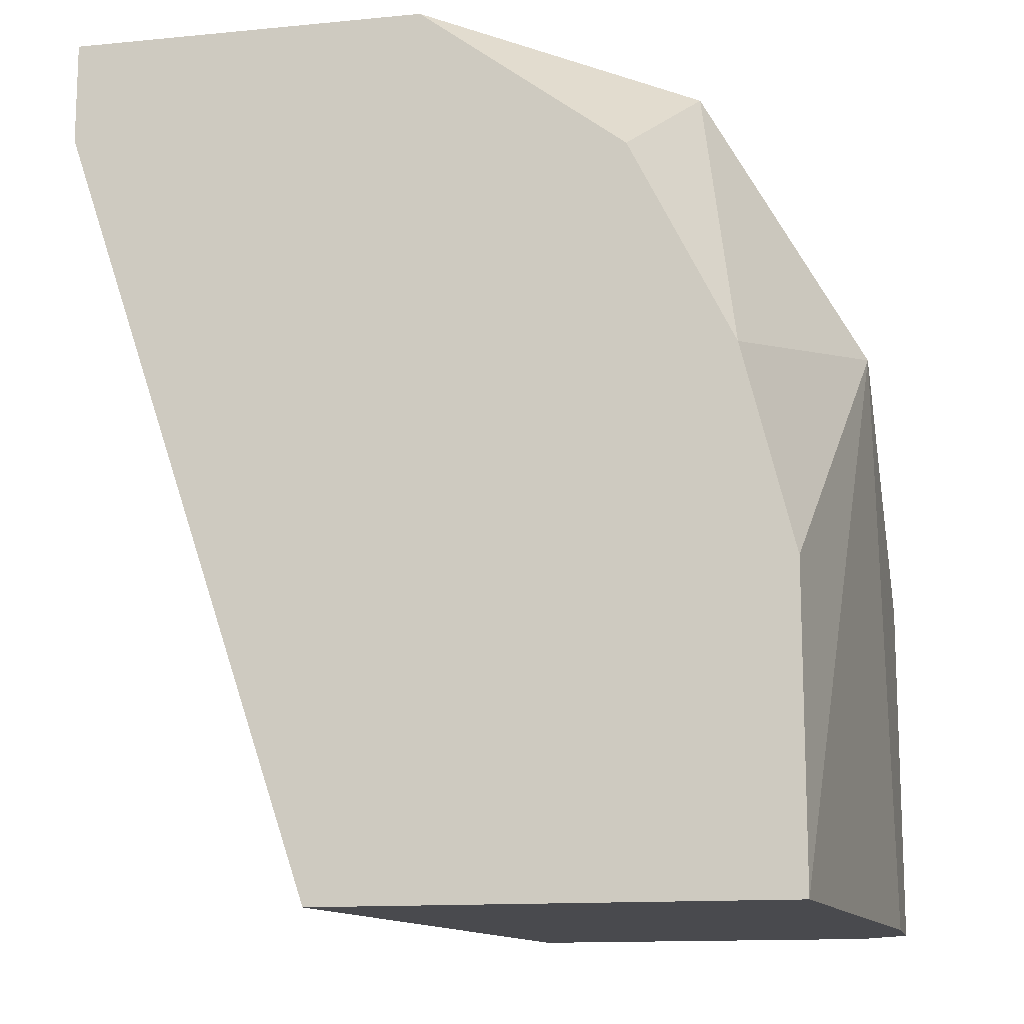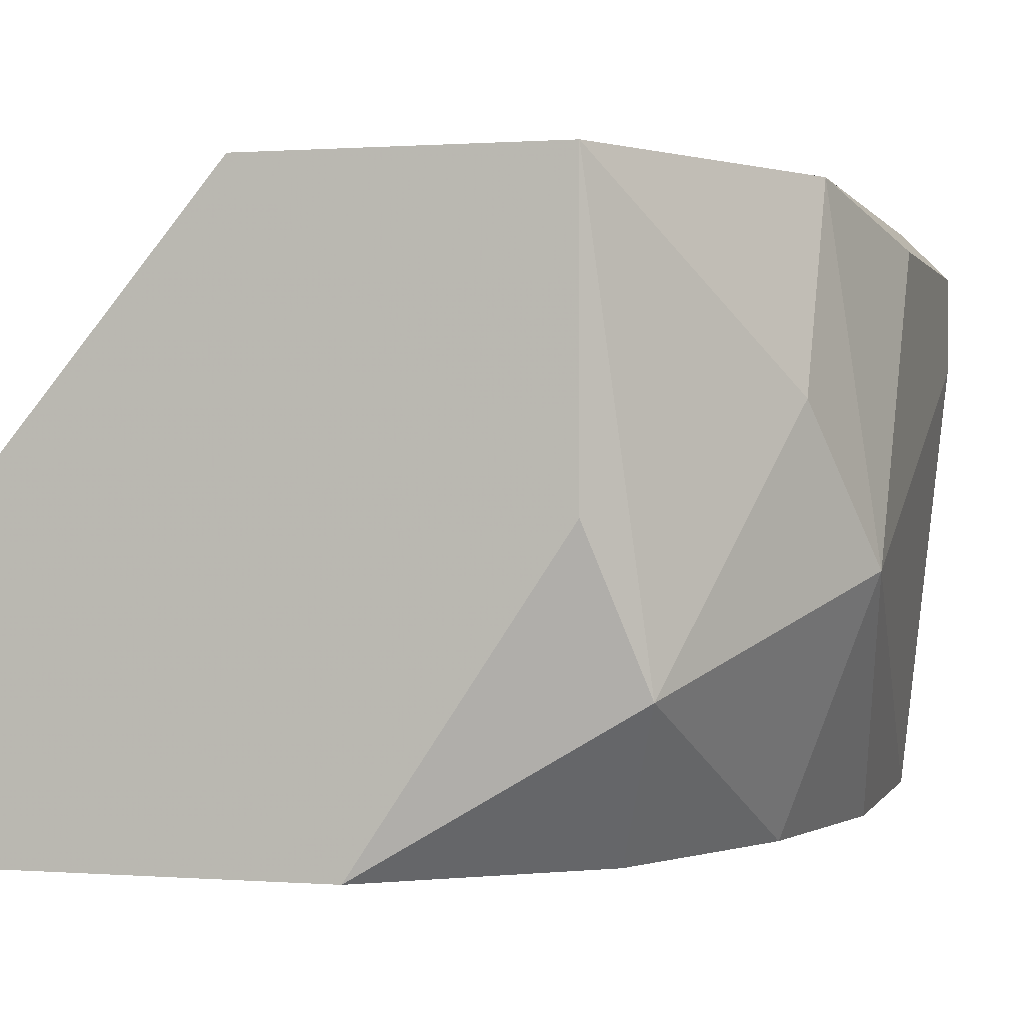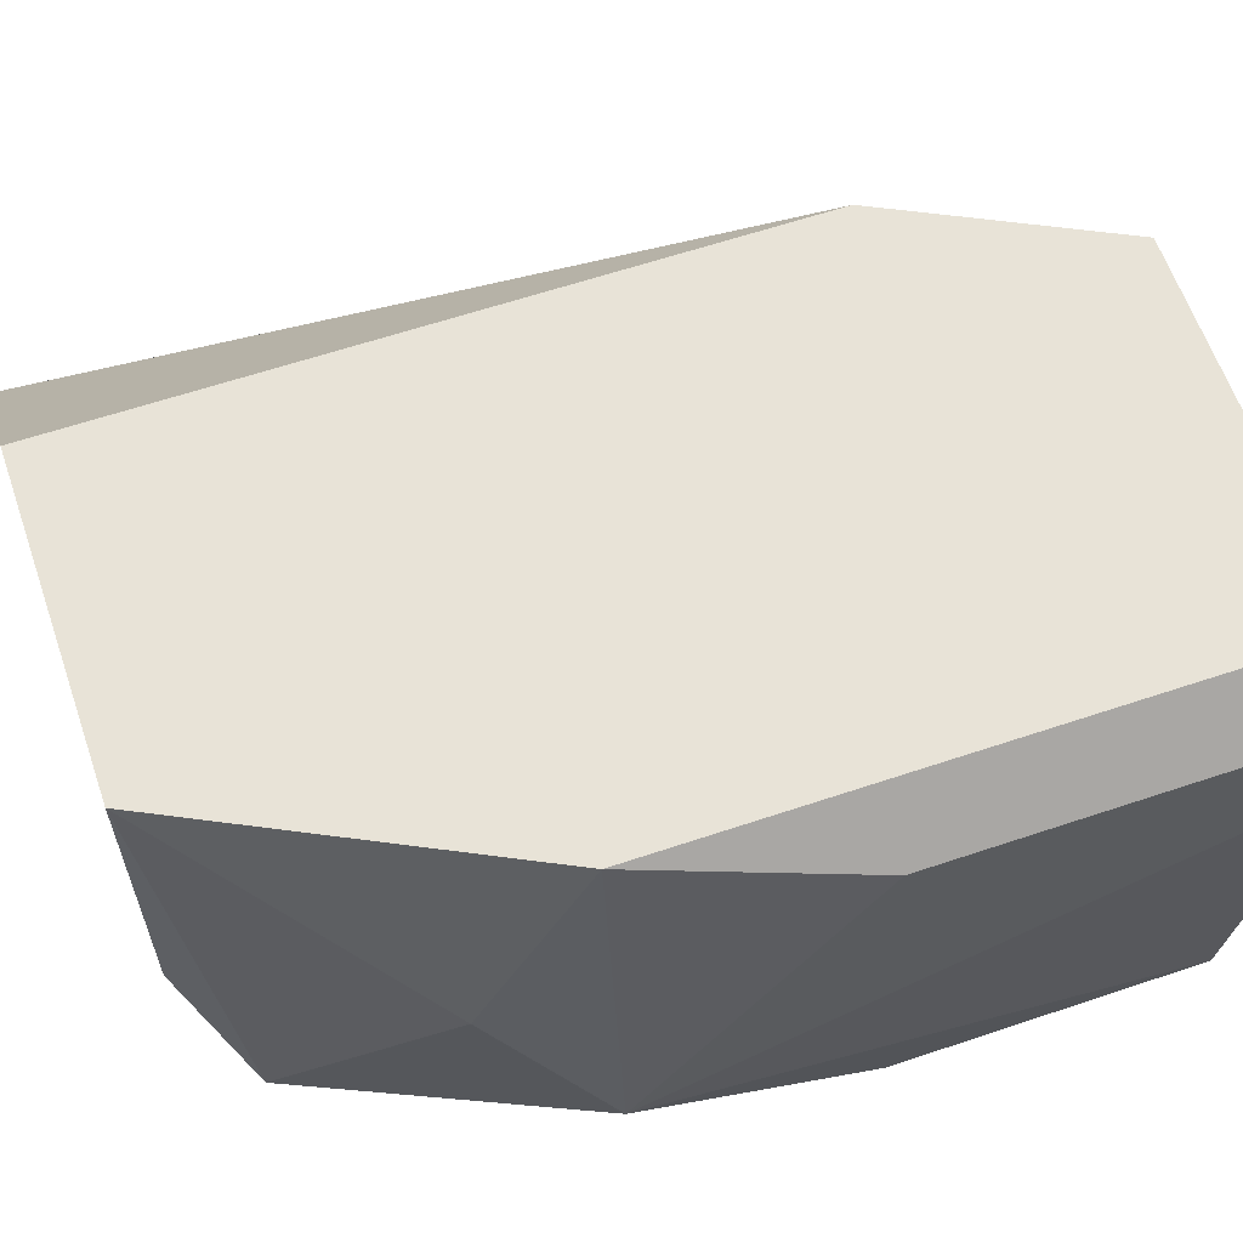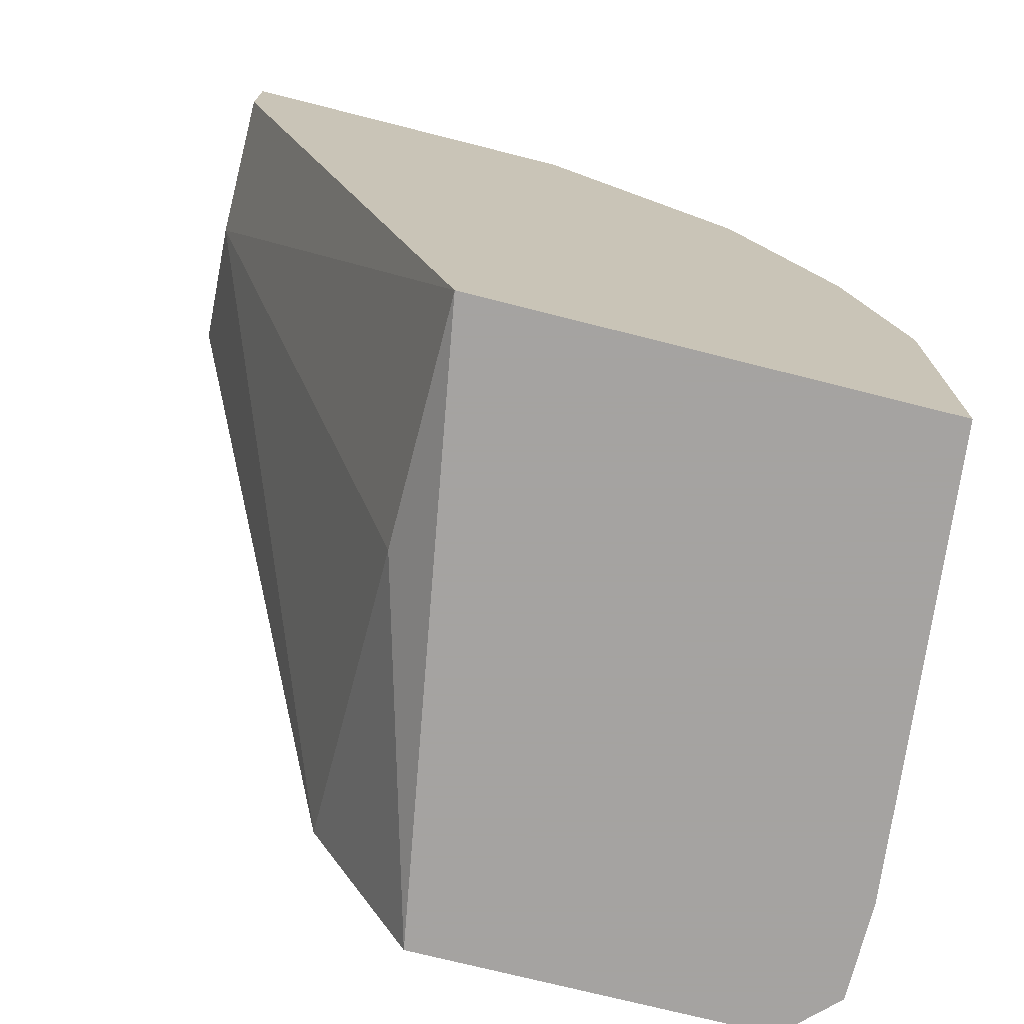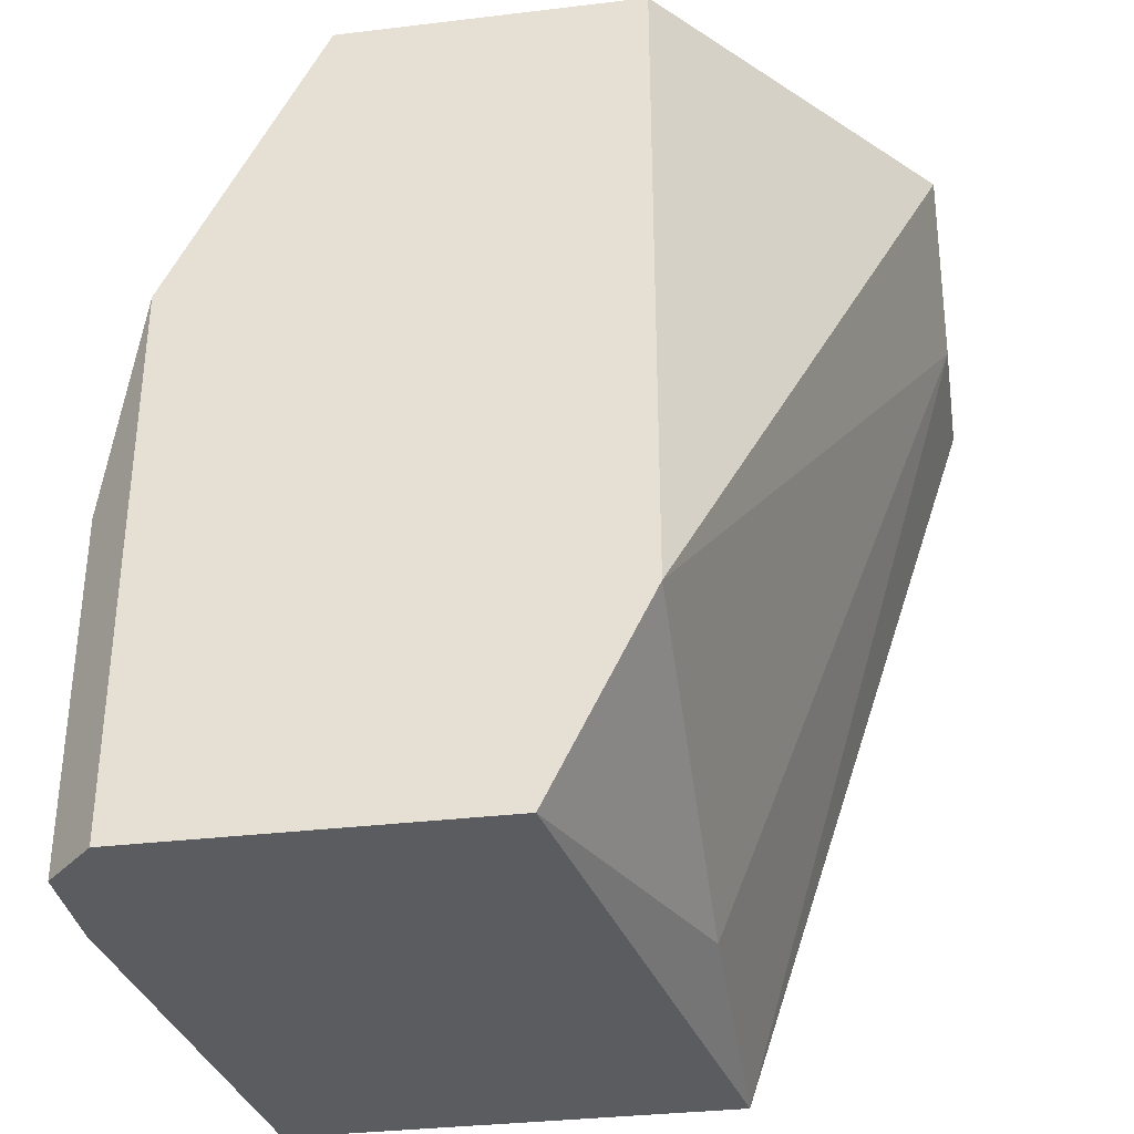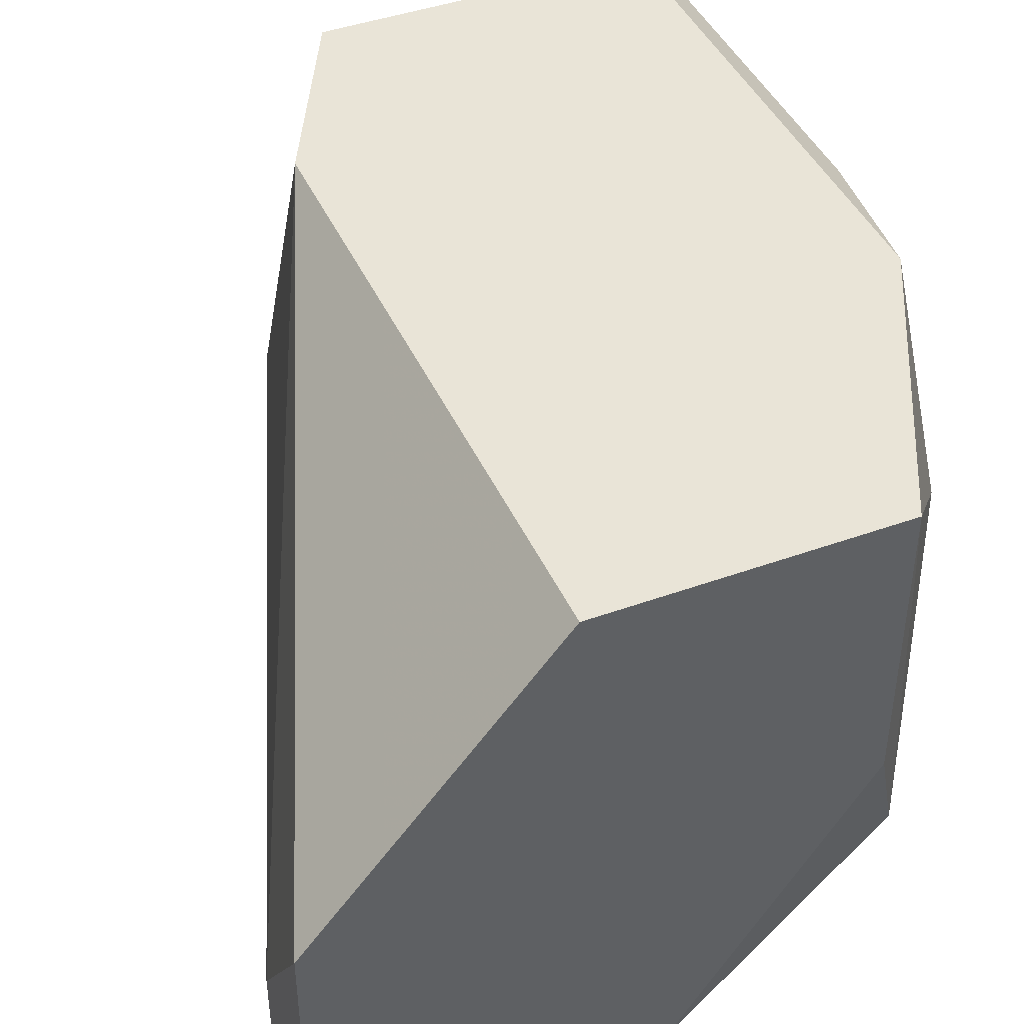
<metadata>
{"format":"obj","ext":"obj","renderer":"f3d","projection":"perspective","resolution":1024,"background":"white","views":[{"elev":-13.4,"azim":-167.6,"up":"+Y"},{"elev":0.6,"azim":-164.3,"up":"+Z"},{"elev":61.7,"azim":-108.9,"up":"+Z"},{"elev":-73.1,"azim":165.8,"up":"+Y"},{"elev":-33.9,"azim":9.2,"up":"+Y"},{"elev":43.4,"azim":156.9,"up":"+Z"}]}
</metadata>
<code>
v -0.0192 0.007337 0.01914
v -0.0192 -0.004038 0.02534
v -0.0192 -0.004038 0.02328
v -0.0192 0.003202 0.02534
v -0.008857 0.01354 0.02638
v -0.008857 -0.004038 0.01397
v -0.008857 9.9e-05 0.02638
v -0.008857 -0.003003 0.01914
v -0.01093 0.01354 0.01397
v -0.01093 -0.004038 0.02638
v -0.003685 0.01147 0.01397
v -0.003685 0.01147 0.01707
v -0.003685 0.01354 0.01397
v -0.003685 0.01354 0.02017
v -0.01506 0.01354 0.02017
v -0.01506 0.01354 0.02638
v -0.01506 0.01044 0.01397
v -0.01609 0.01251 0.01707
v -0.01713 0.006303 0.01397
v -0.01816 0.007337 0.02638
v -0.01816 0.009406 0.02224
v -0.01816 -0.004038 0.01397
v -0.01816 -0.004038 0.02638
v -0.01816 0.002168 0.01397
f 18 17 19
f 2 3 10
f 10 3 22
f 22 11 6
f 10 22 6
f 10 5 20
f 11 22 17
f 3 2 1
f 22 3 1
f 15 5 14
f 11 17 9
f 15 14 9
f 5 10 7
f 14 5 7
f 5 15 16
f 20 5 16
f 6 11 12
f 11 14 12
f 14 7 12
f 17 22 24
f 22 1 24
f 15 9 18
f 9 17 18
f 16 15 18
f 14 11 13
f 11 9 13
f 9 14 13
f 2 10 23
f 20 2 23
f 10 20 23
f 10 6 8
f 7 10 8
f 6 12 8
f 12 7 8
f 2 20 4
f 1 2 4
f 20 1 4
f 1 20 21
f 20 16 21
f 18 1 21
f 16 18 21
f 17 24 19
f 24 1 19
f 1 18 19

</code>
